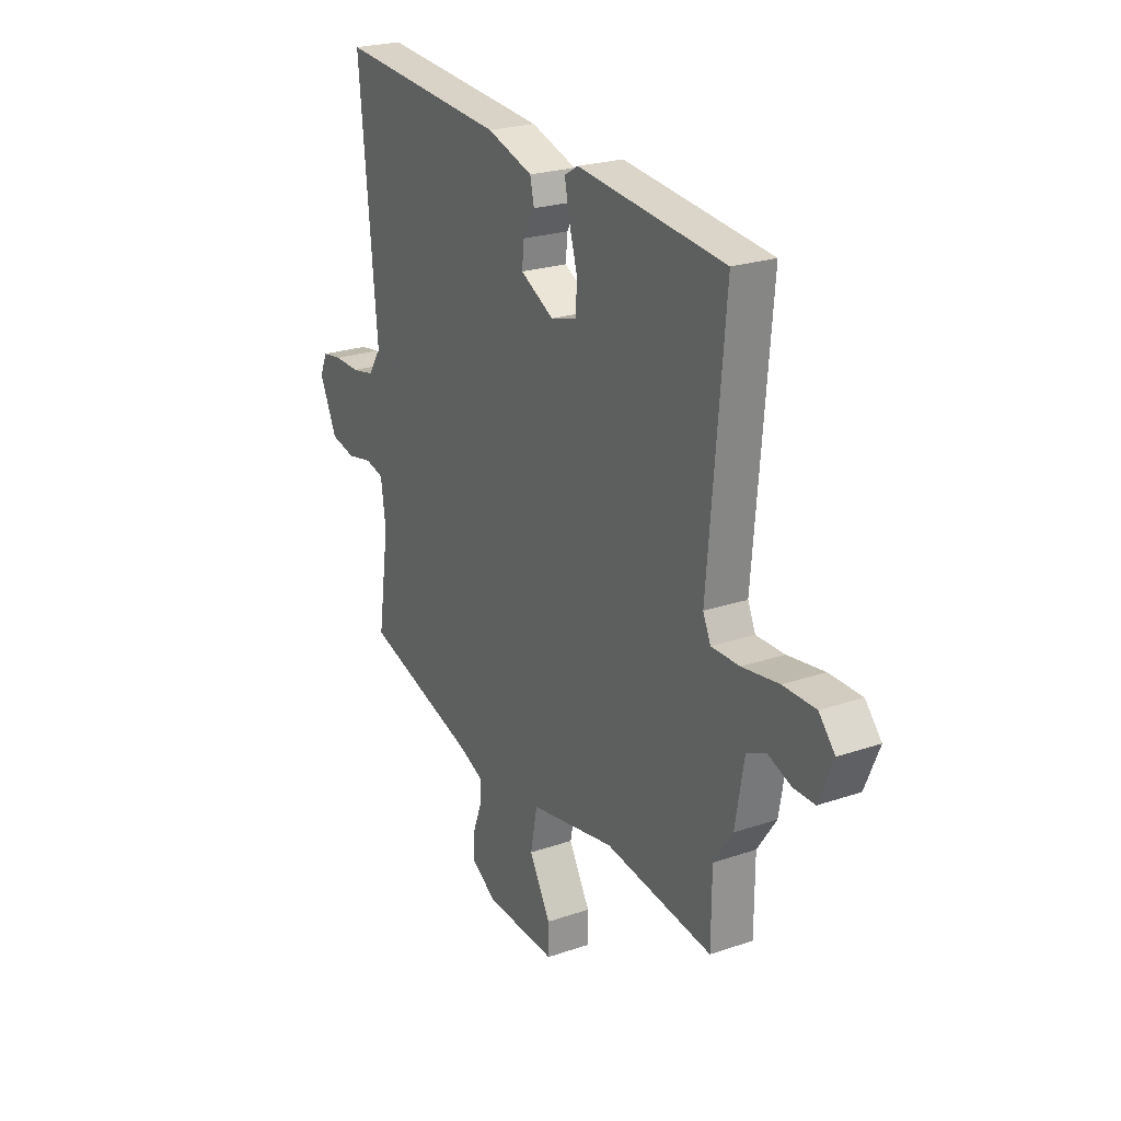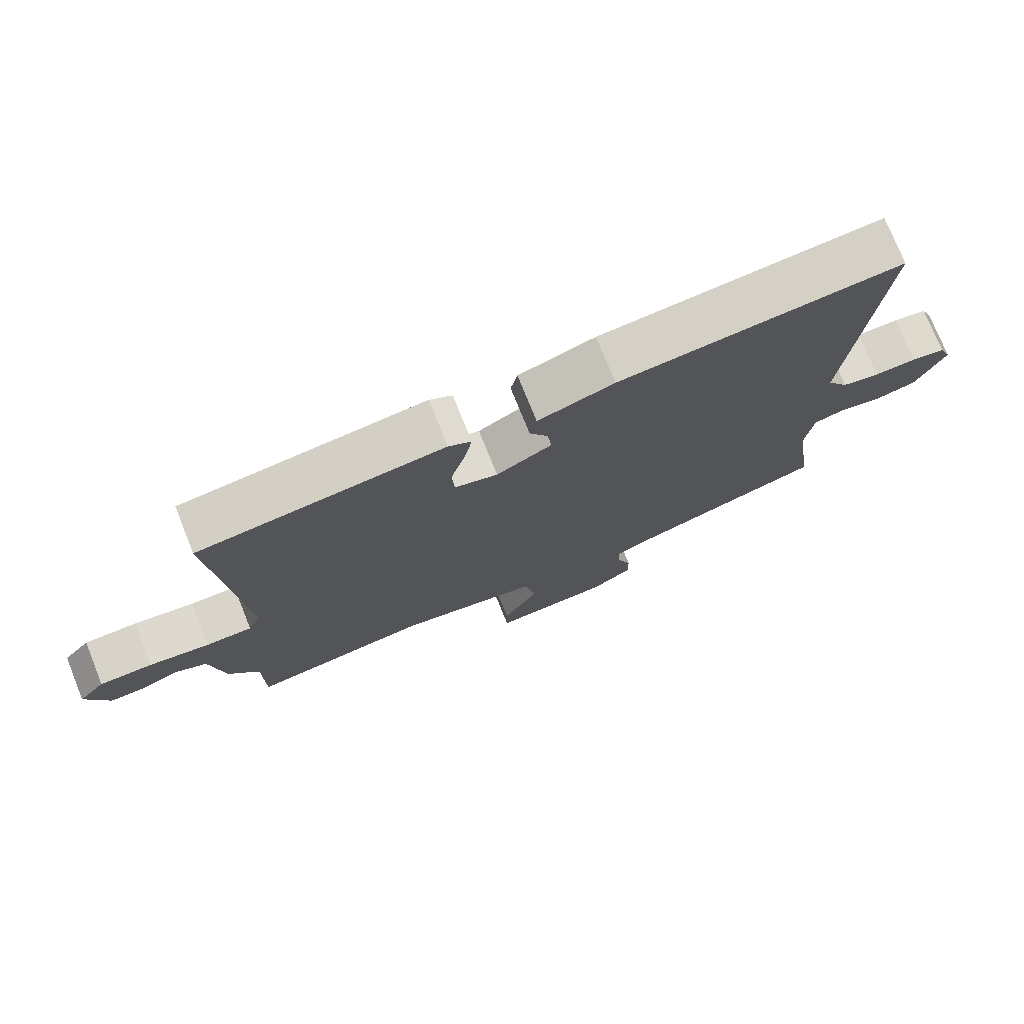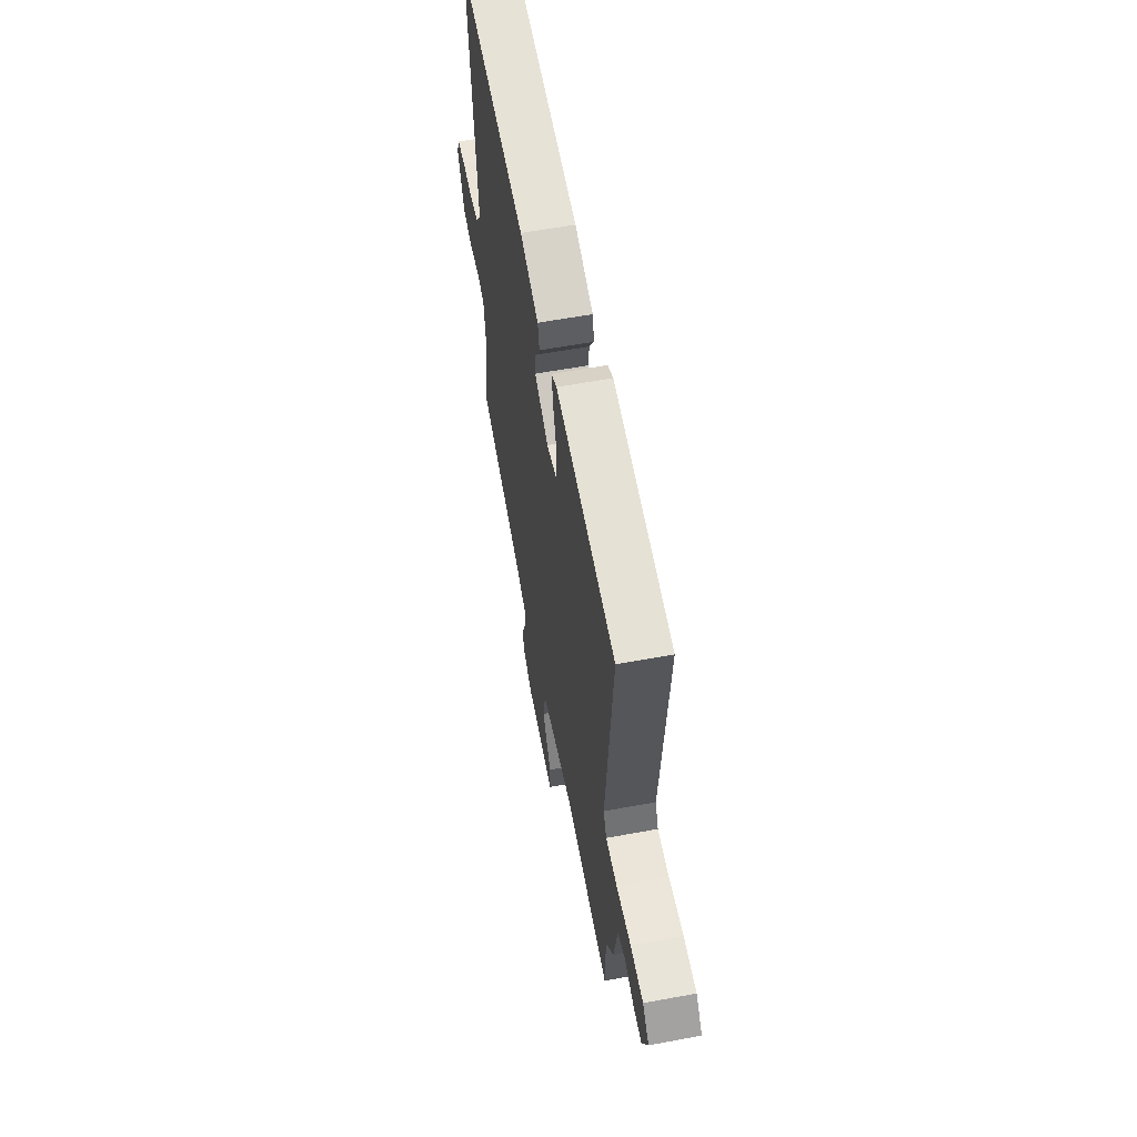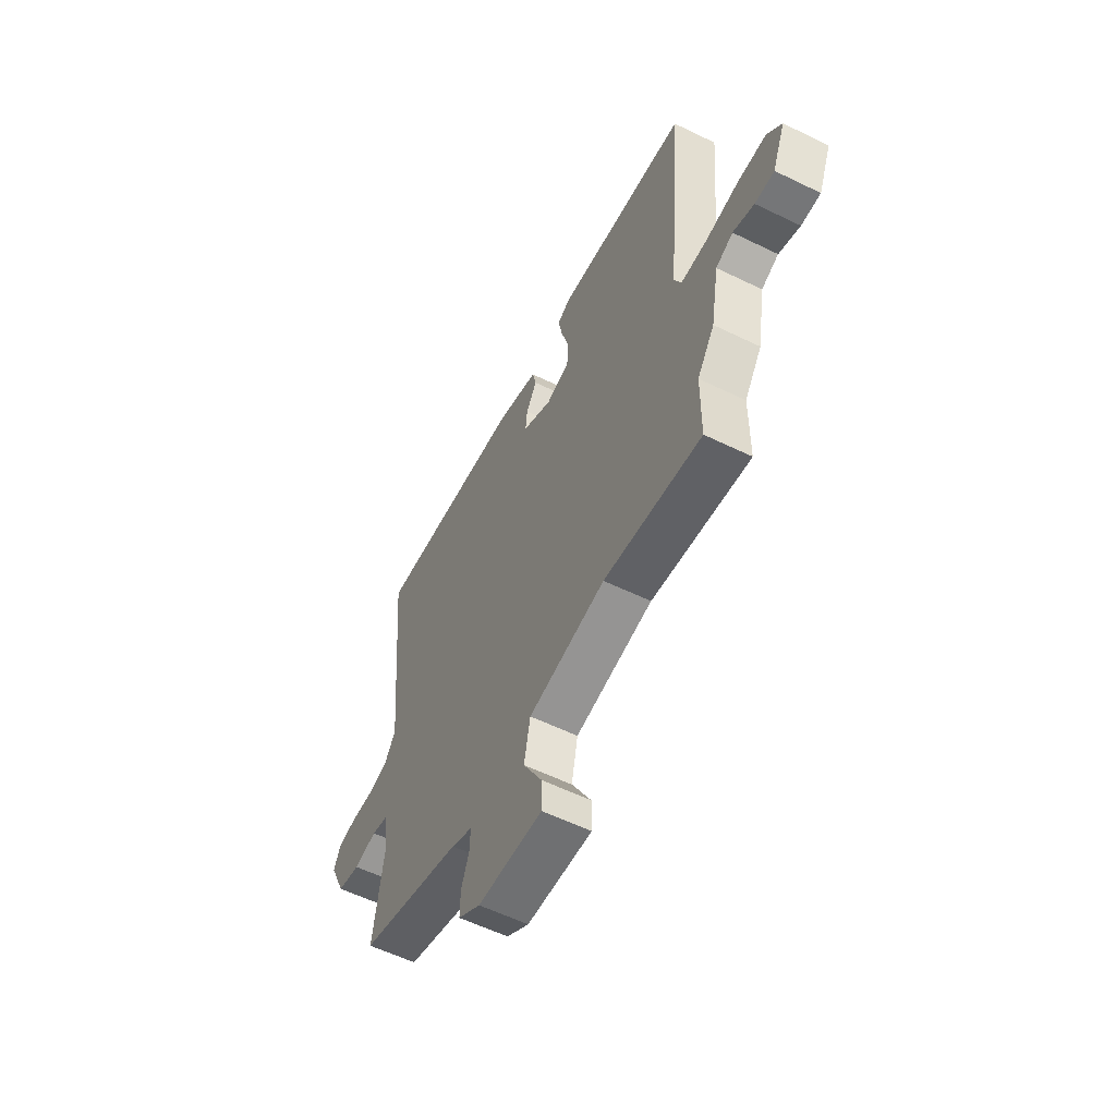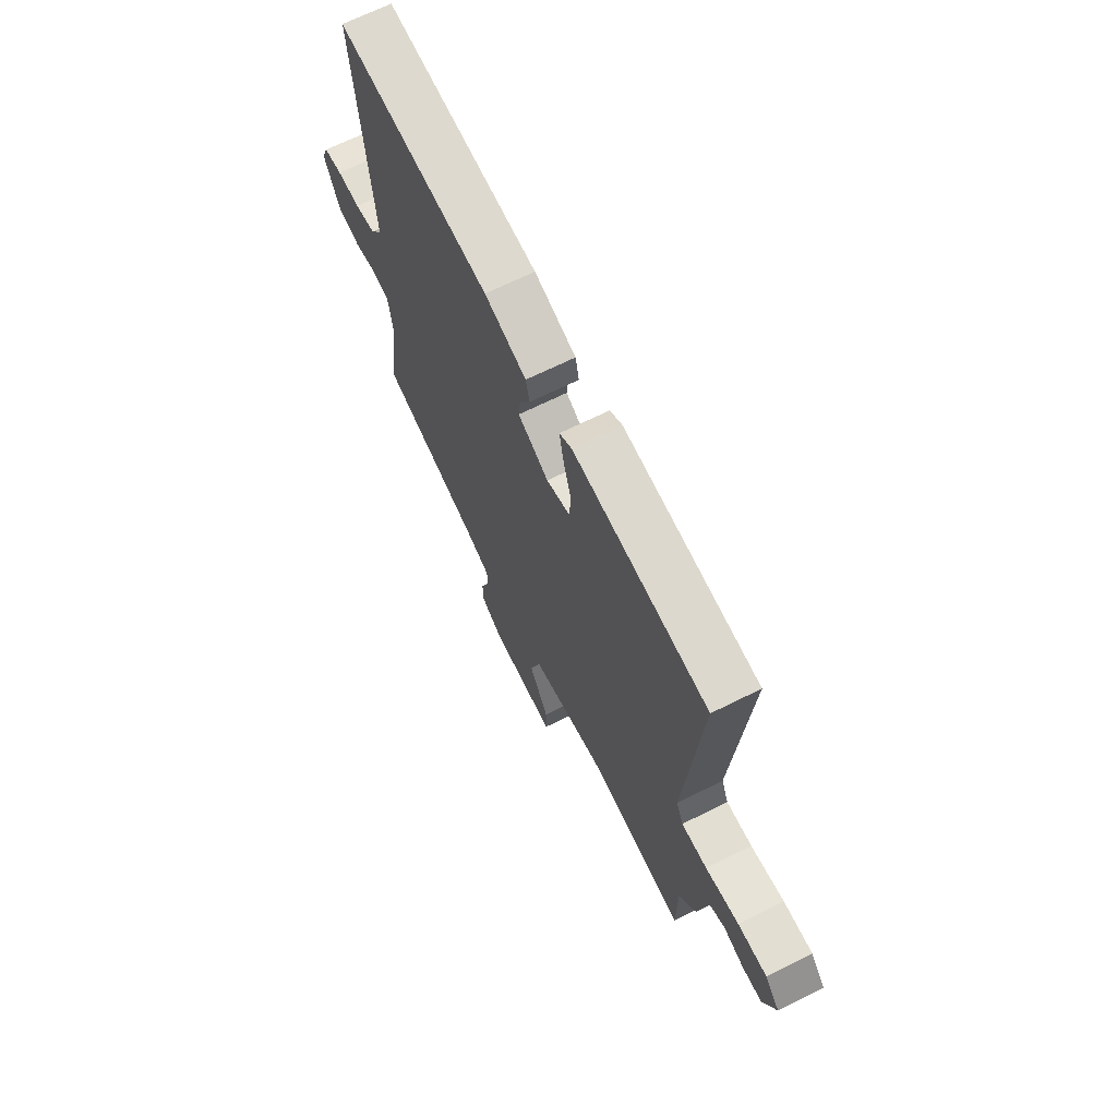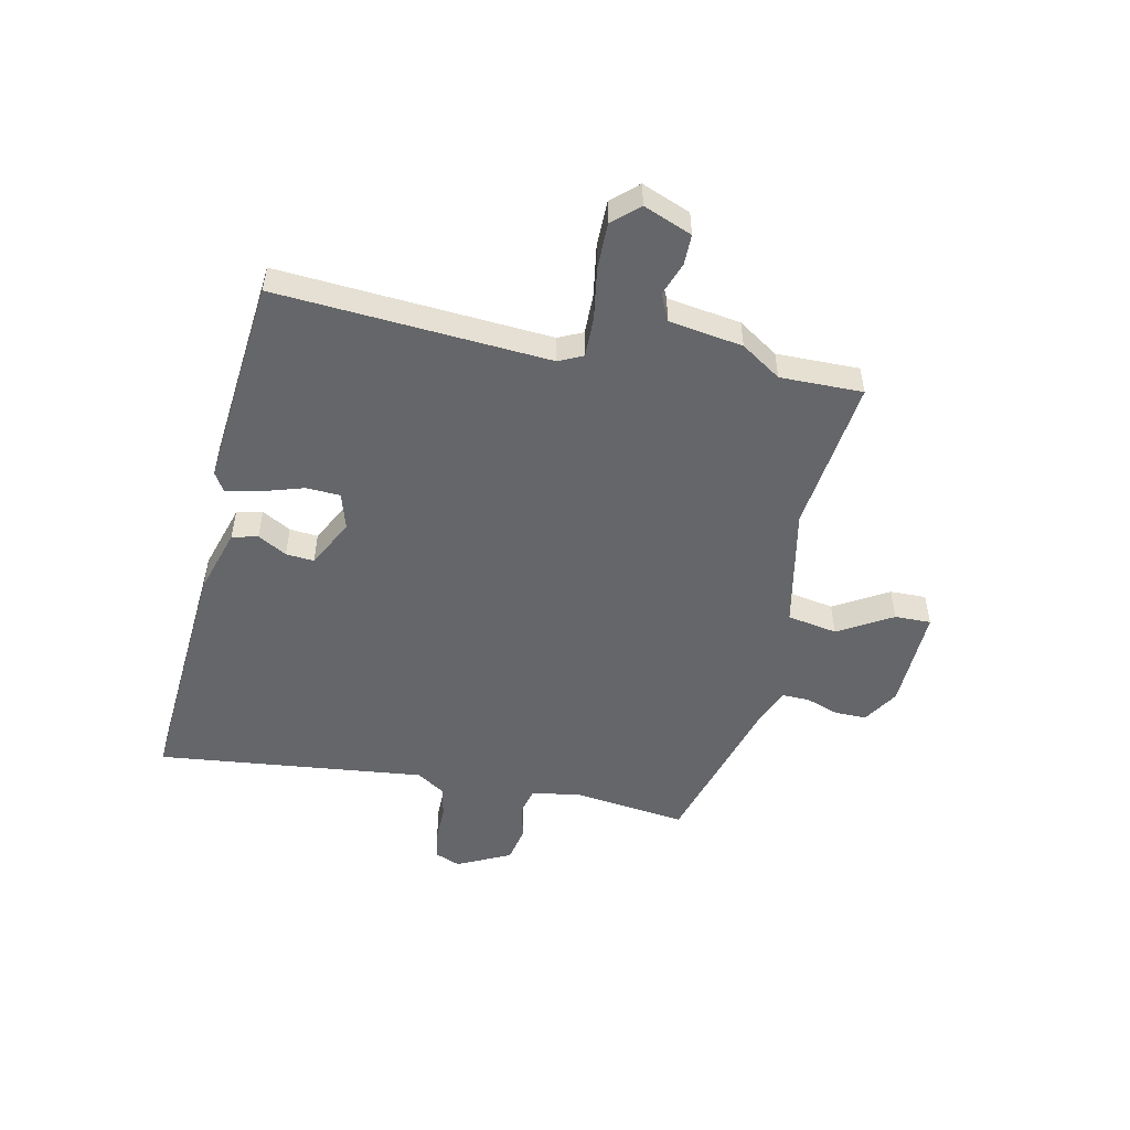
<metadata>
{"format":"obj","ext":"obj","renderer":"f3d","projection":"perspective","resolution":1024,"background":"white","views":[{"elev":23.4,"azim":60.0,"up":"+Z"},{"elev":75.2,"azim":158.1,"up":"+Z"},{"elev":59.2,"azim":79.2,"up":"+Z"},{"elev":-57.8,"azim":63.2,"up":"+Z"},{"elev":67.4,"azim":63.4,"up":"+Z"},{"elev":-51.8,"azim":79.0,"up":"+Y"}]}
</metadata>
<code>
v -0.501 0.07 -0.433
v -0.473 0.07 -0.239
v -0.485 0.07 -0.15
v -0.531 0.07 -0.138
v -0.594 0.07 -0.151
v -0.656 0.07 -0.137
v -0.699 0.07 -0.043
v -0.681 0.07 0
v -0.631 0.07 0.008
v -0.568 0.07 0.006
v -0.512 0.07 0.017
v -0.48 0.07 0.066
v -0.524 0.07 0.536
v -0.104 0.07 0.499
v 0.01 0.07 0.462
v 0.02 0.07 0.417
v -0.009 0.07 0.367
v -0.014 0.07 0.318
v 0.069 0.07 0.273
v 0.133 0.07 0.291
v 0.137 0.07 0.35
v 0.116 0.07 0.423
v 0.104 0.07 0.483
v 0.138 0.07 0.503
v 0.504 0.07 0.462
v 0.463 0.07 -0.013
v 0.482 0.07 -0.056
v 0.552 0.07 -0.056
v 0.643 0.07 -0.043
v 0.723 0.07 -0.044
v 0.763 0.07 -0.09
v 0.728 0.07 -0.174
v 0.675 0.07 -0.173
v 0.617 0.07 -0.151
v 0.57 0.07 -0.172
v 0.548 0.07 -0.3
v 0.501 0.07 -0.369
v 0.5 0.07 -0.513
v 0.232 0.07 -0.475
v 0.02 0.07 -0.513
v 0.003 0.07 -0.6
v 0.056 0.07 -0.695
v 0.056 0.07 -0.758
v -0.122 0.07 -0.748
v -0.183 0.07 -0.708
v -0.182 0.07 -0.653
v -0.161 0.07 -0.596
v -0.159 0.07 -0.548
v -0.217 0.07 -0.522
v -0.501 0 -0.433
v -0.473 0 -0.239
v -0.485 0 -0.15
v -0.531 0 -0.138
v -0.594 0 -0.151
v -0.656 0 -0.137
v -0.699 0 -0.043
v -0.681 0 0
v -0.631 0 0.008
v -0.568 0 0.006
v -0.512 0 0.017
v -0.48 0 0.066
v -0.524 0 0.536
v -0.104 0 0.499
v 0.01 0 0.462
v 0.02 0 0.417
v -0.009 0 0.367
v -0.014 0 0.318
v 0.069 0 0.273
v 0.133 0 0.291
v 0.137 0 0.35
v 0.116 0 0.423
v 0.104 0 0.483
v 0.138 0 0.503
v 0.504 0 0.462
v 0.463 0 -0.013
v 0.482 0 -0.056
v 0.552 0 -0.056
v 0.643 0 -0.043
v 0.723 0 -0.044
v 0.763 0 -0.09
v 0.728 0 -0.174
v 0.675 0 -0.173
v 0.617 0 -0.151
v 0.57 0 -0.172
v 0.548 0 -0.3
v 0.501 0 -0.369
v 0.5 0 -0.513
v 0.232 0 -0.475
v 0.02 0 -0.513
v 0.003 0 -0.6
v 0.056 0 -0.695
v 0.056 0 -0.758
v -0.122 0 -0.748
v -0.183 0 -0.708
v -0.182 0 -0.653
v -0.161 0 -0.596
v -0.159 0 -0.548
v -0.217 0 -0.522
f 44 45 46 47
f 44 47 48
f 41 42 43 44
f 40 41 44 48
f 37 38 39
f 35 36 37 39
f 35 39 40
f 31 32 33 34
f 29 30 31 34
f 28 29 34 35
f 27 28 35 40
f 23 24 25 26
f 21 22 23 26
f 20 21 26 27
f 19 20 27 40
f 14 15 16 17
f 12 13 14 17
f 11 12 17 18
f 7 8 9 10
f 7 10 11
f 4 5 6 7
f 3 4 7 11
f 49 1 2
f 49 2 3
f 19 40 48 49
f 18 19 49
f 3 11 18 49
f 96 95 94 93
f 97 96 93
f 93 92 91 90
f 97 93 90 89
f 88 87 86
f 88 86 85 84
f 89 88 84
f 83 82 81 80
f 83 80 79 78
f 84 83 78 77
f 89 84 77 76
f 75 74 73 72
f 75 72 71 70
f 76 75 70 69
f 89 76 69 68
f 66 65 64 63
f 66 63 62 61
f 67 66 61 60
f 59 58 57 56
f 60 59 56
f 56 55 54 53
f 60 56 53 52
f 51 50 98
f 52 51 98
f 98 97 89 68
f 98 68 67
f 98 67 60 52
f 1 50 51 2
f 2 51 52 3
f 3 52 53 4
f 4 53 54 5
f 5 54 55 6
f 6 55 56 7
f 7 56 57 8
f 8 57 58 9
f 9 58 59 10
f 10 59 60 11
f 11 60 61 12
f 12 61 62 13
f 13 62 63 14
f 14 63 64 15
f 15 64 65 16
f 16 65 66 17
f 17 66 67 18
f 18 67 68 19
f 19 68 69 20
f 20 69 70 21
f 21 70 71 22
f 22 71 72 23
f 23 72 73 24
f 24 73 74 25
f 25 74 75 26
f 26 75 76 27
f 27 76 77 28
f 28 77 78 29
f 29 78 79 30
f 30 79 80 31
f 31 80 81 32
f 32 81 82 33
f 33 82 83 34
f 34 83 84 35
f 35 84 85 36
f 36 85 86 37
f 37 86 87 38
f 38 87 88 39
f 39 88 89 40
f 40 89 90 41
f 41 90 91 42
f 42 91 92 43
f 43 92 93 44
f 44 93 94 45
f 45 94 95 46
f 46 95 96 47
f 47 96 97 48
f 48 97 98 49
f 49 98 50 1

</code>
